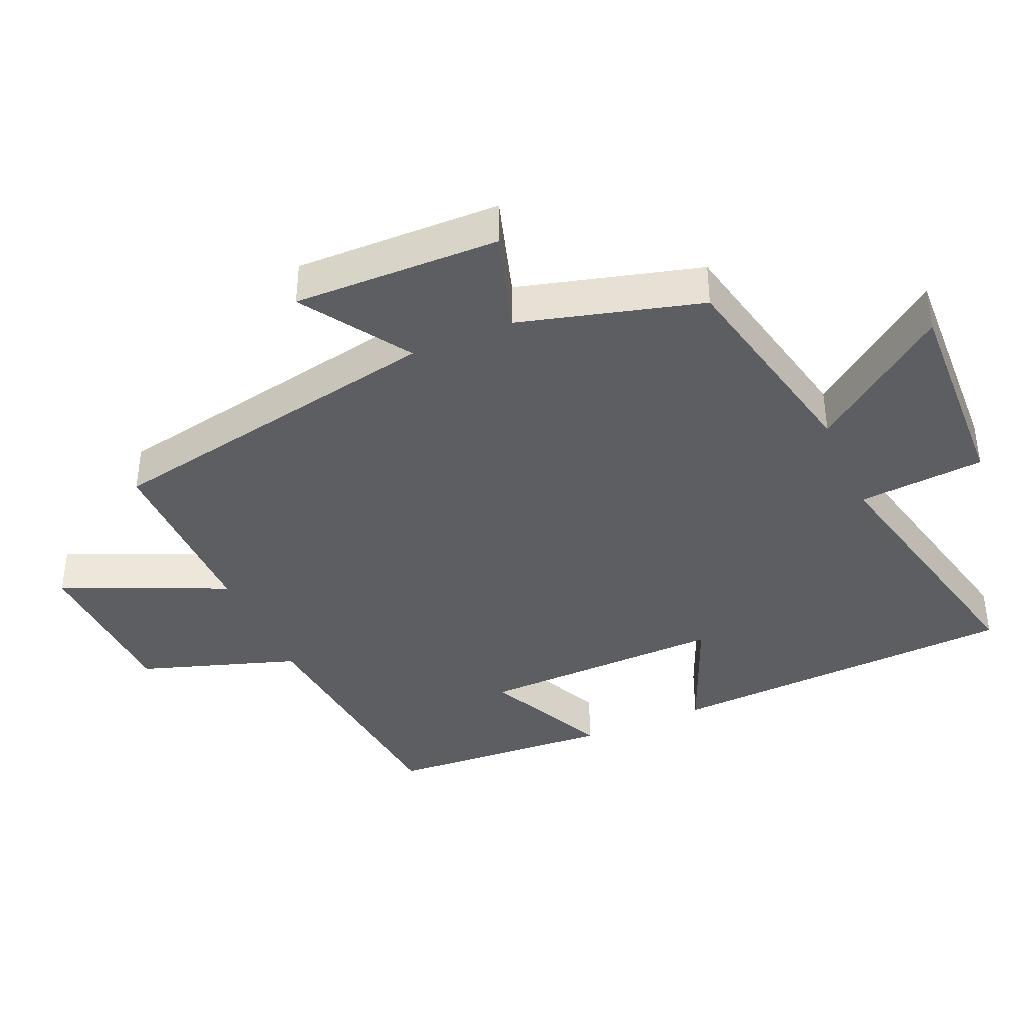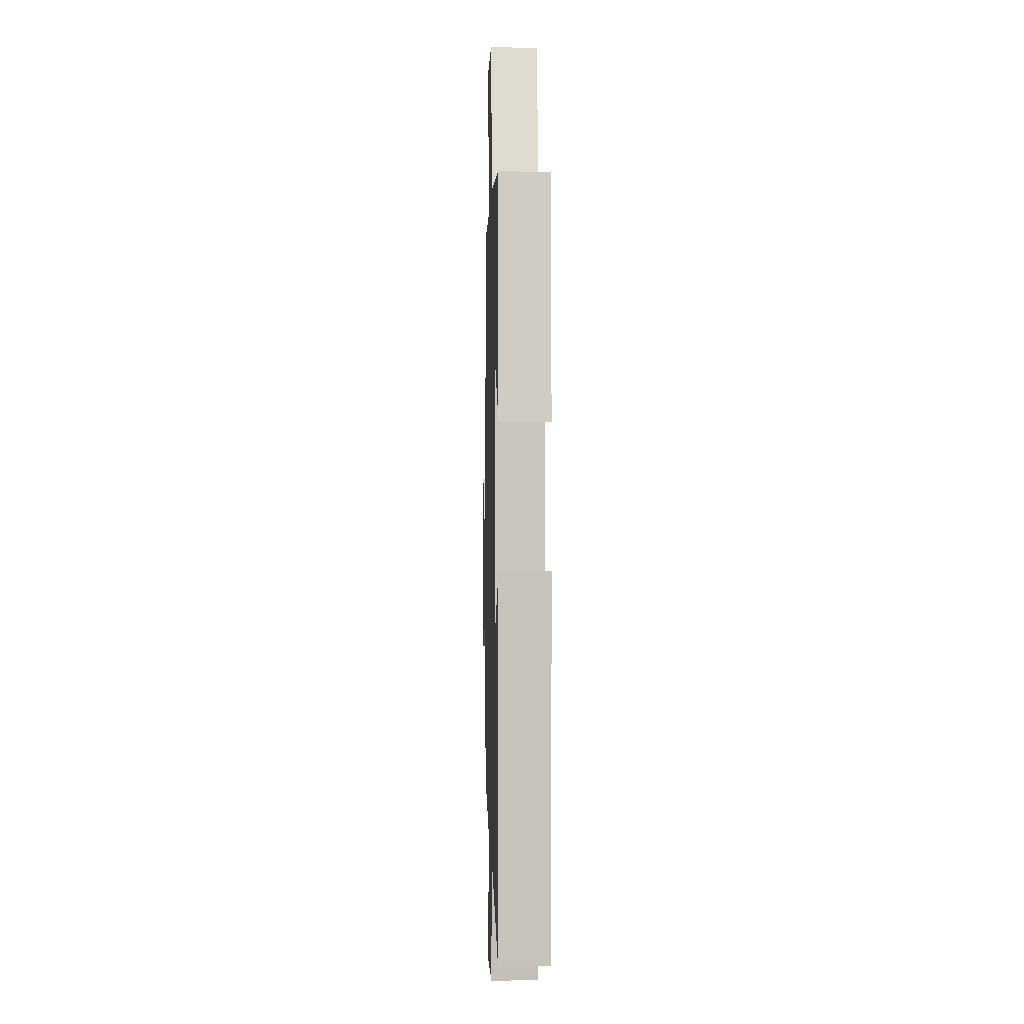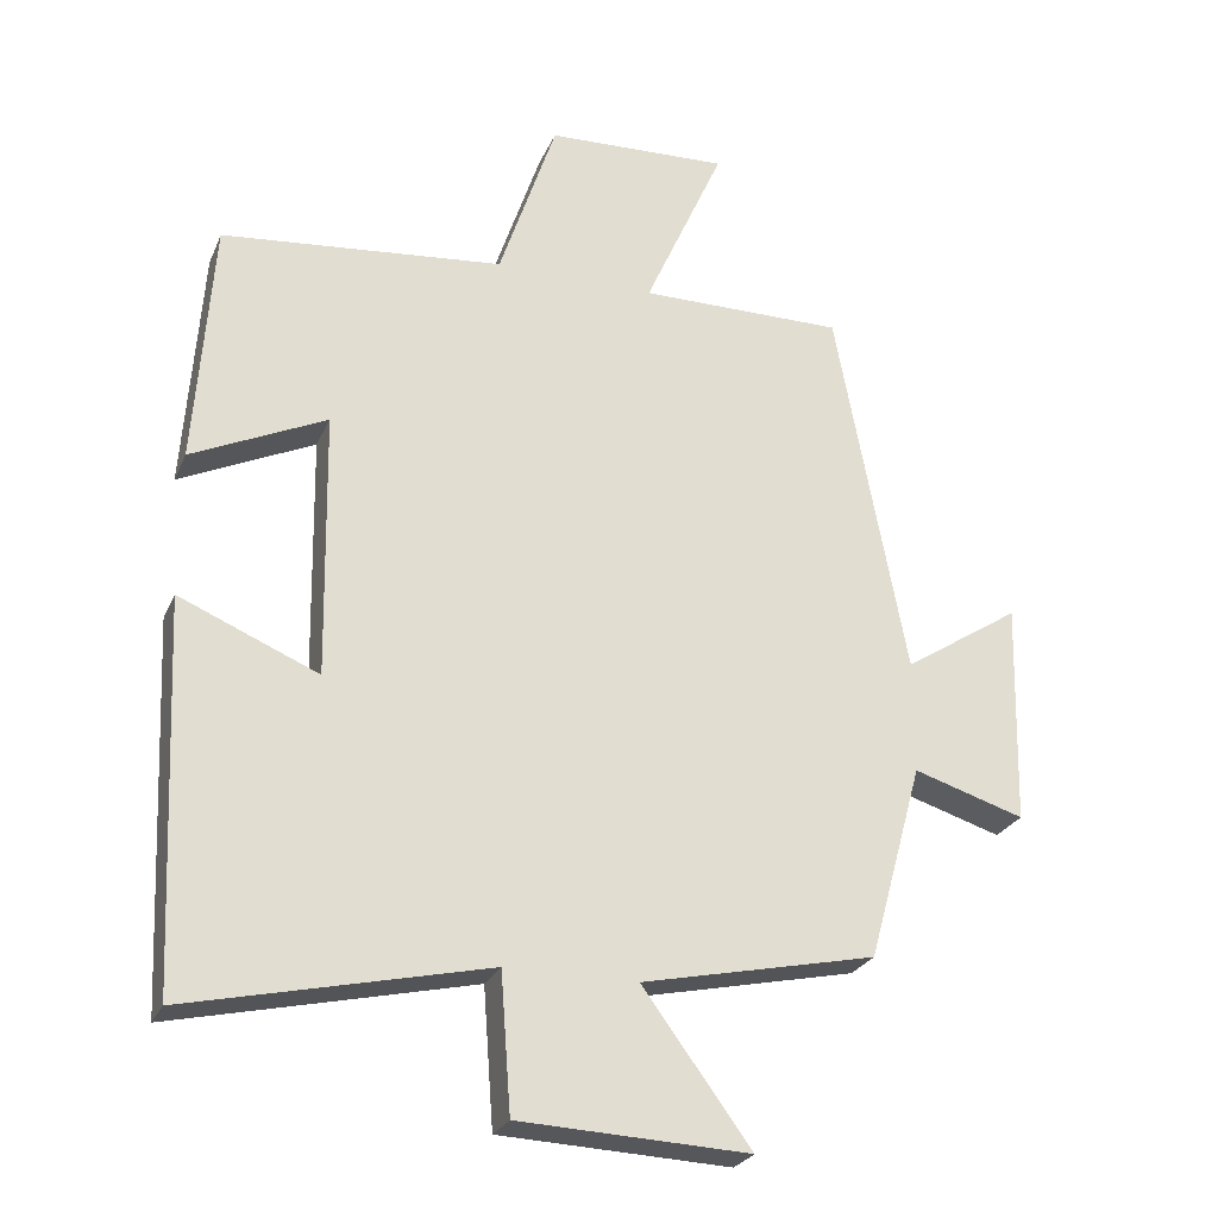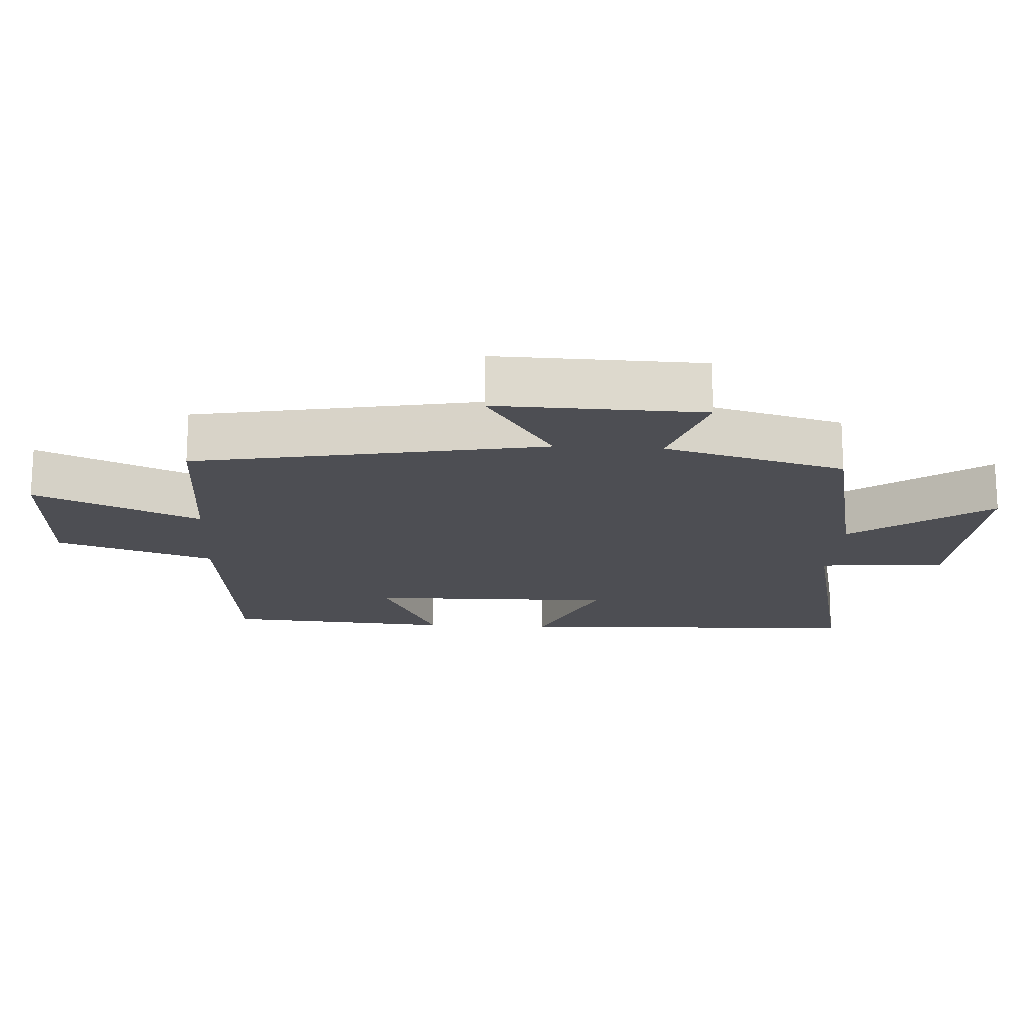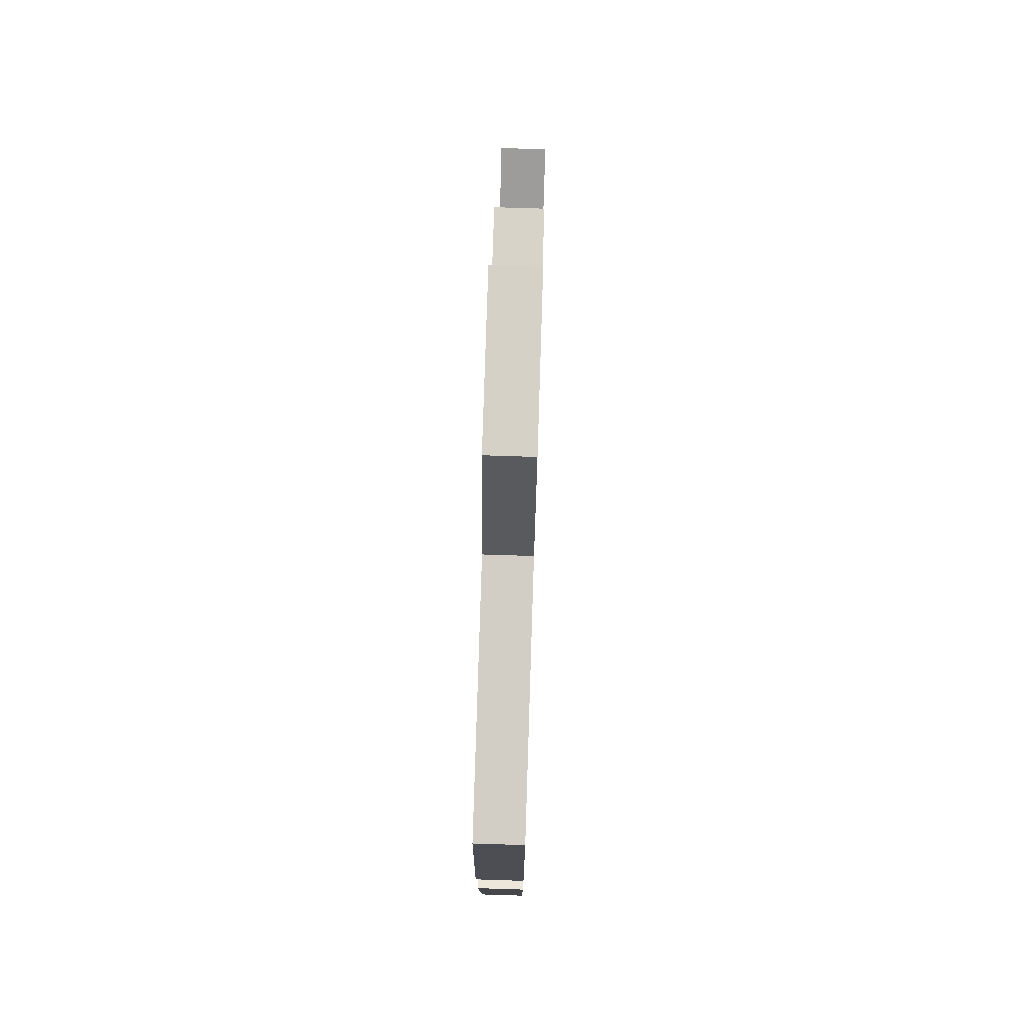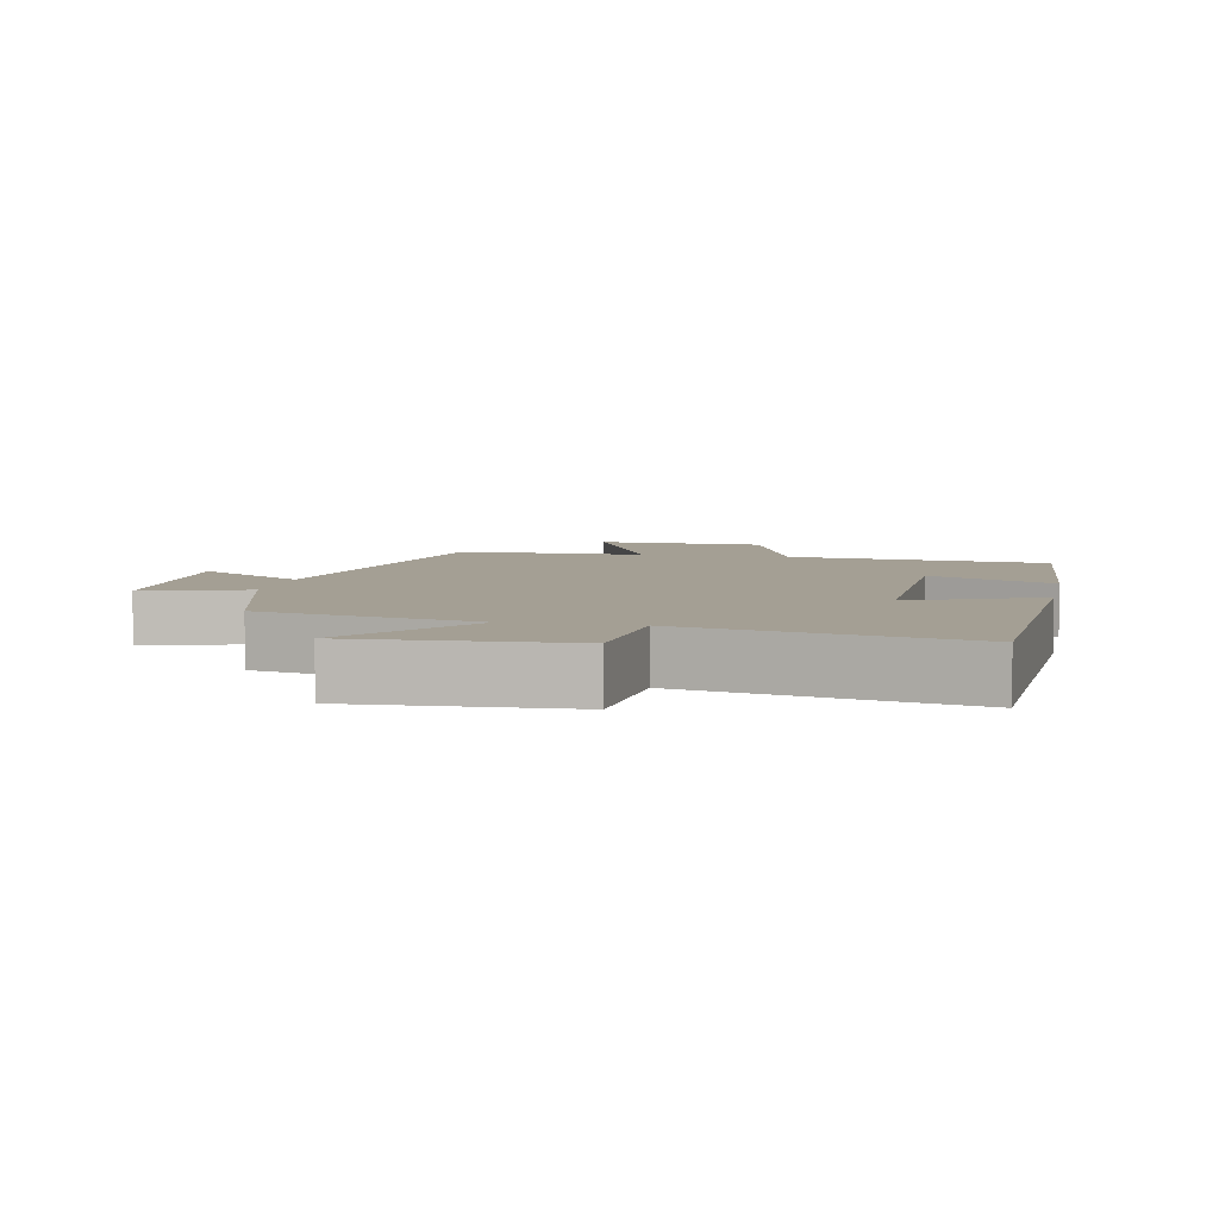
<metadata>
{"format":"obj","ext":"obj","renderer":"f3d","projection":"perspective","resolution":1024,"background":"white","views":[{"elev":-39.4,"azim":113.8,"up":"+Y"},{"elev":-1.2,"azim":-91.7,"up":"+Z"},{"elev":-25.7,"azim":-19.6,"up":"+Z"},{"elev":-17.3,"azim":86.5,"up":"+Y"},{"elev":76.9,"azim":-88.2,"up":"+Z"},{"elev":5.6,"azim":-168.6,"up":"+Y"}]}
</metadata>
<code>
v 0.404 0.07 0.501
v 0.5 0.07 -0.011
v 0.659 0.07 0.092
v 0.651 0.07 -0.212
v 0.5 0.07 -0.165
v 0.426 0.07 -0.432
v 0.107 0.07 -0.5
v 0.255 0.07 -0.701
v -0.057 0.07 -0.687
v -0.071 0.07 -0.5
v -0.477 0.07 -0.591
v -0.5 0.07 -0.069
v -0.311 0.07 -0.149
v -0.317 0.07 0.213
v -0.5 0.07 0.127
v -0.476 0.07 0.462
v -0.092 0.07 0.5
v -0.014 0.07 0.732
v 0.234 0.07 0.742
v 0.126 0.07 0.5
v 0.404 0 0.501
v 0.5 0 -0.011
v 0.659 0 0.092
v 0.651 0 -0.212
v 0.5 0 -0.165
v 0.426 0 -0.432
v 0.107 0 -0.5
v 0.255 0 -0.701
v -0.057 0 -0.687
v -0.071 0 -0.5
v -0.477 0 -0.591
v -0.5 0 -0.069
v -0.311 0 -0.149
v -0.317 0 0.213
v -0.5 0 0.127
v -0.476 0 0.462
v -0.092 0 0.5
v -0.014 0 0.732
v 0.234 0 0.742
v 0.126 0 0.5
f 17 18 19 20
f 16 17 20
f 15 16 20
f 14 15 20
f 20 1 2
f 14 20 2
f 13 14 2
f 10 11 12 13
f 10 13 2
f 7 8 9 10
f 7 10 2
f 6 7 2
f 5 6 2
f 2 3 4 5
f 40 39 38 37
f 40 37 36
f 40 36 35
f 40 35 34
f 22 21 40
f 22 40 34
f 22 34 33
f 33 32 31 30
f 22 33 30
f 30 29 28 27
f 22 30 27
f 22 27 26
f 22 26 25
f 25 24 23 22
f 1 21 22 2
f 2 22 23 3
f 3 23 24 4
f 4 24 25 5
f 5 25 26 6
f 6 26 27 7
f 7 27 28 8
f 8 28 29 9
f 9 29 30 10
f 10 30 31 11
f 11 31 32 12
f 12 32 33 13
f 13 33 34 14
f 14 34 35 15
f 15 35 36 16
f 16 36 37 17
f 17 37 38 18
f 18 38 39 19
f 19 39 40 20
f 20 40 21 1

</code>
